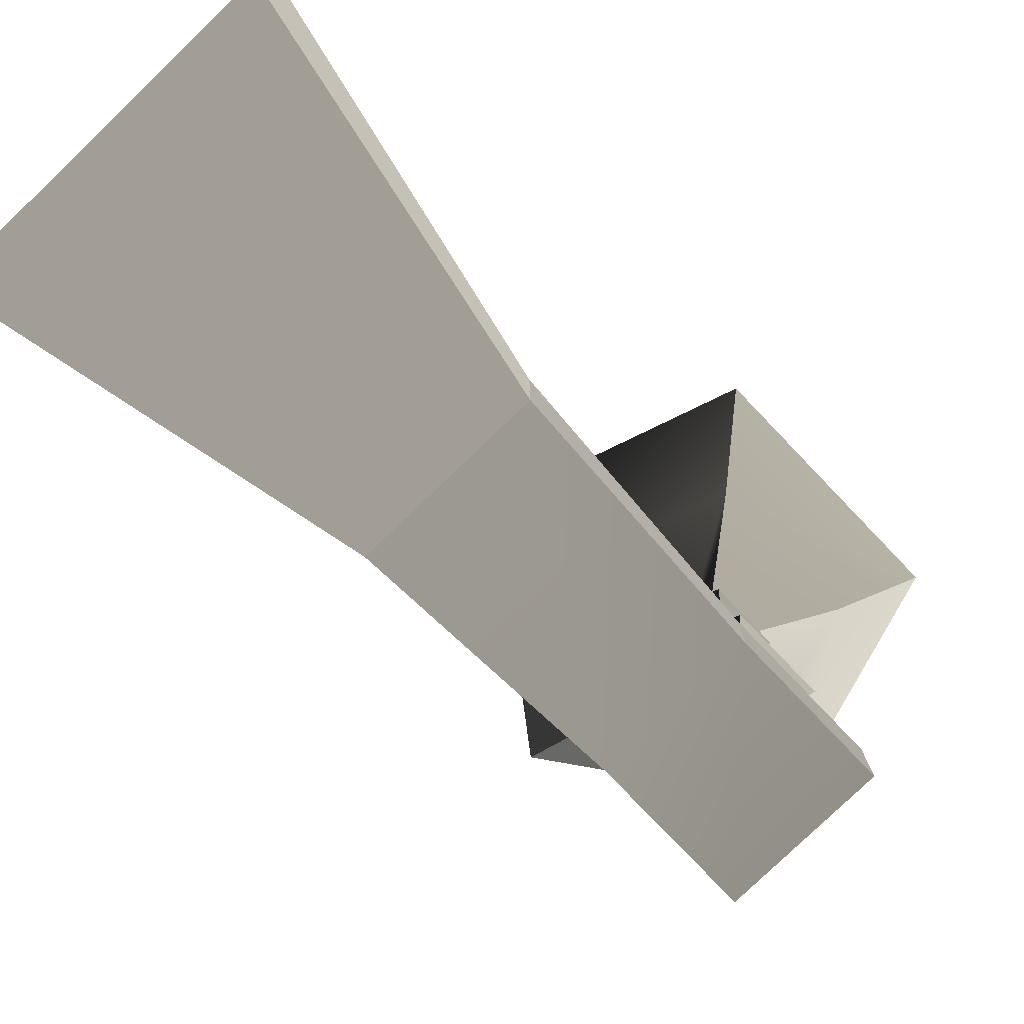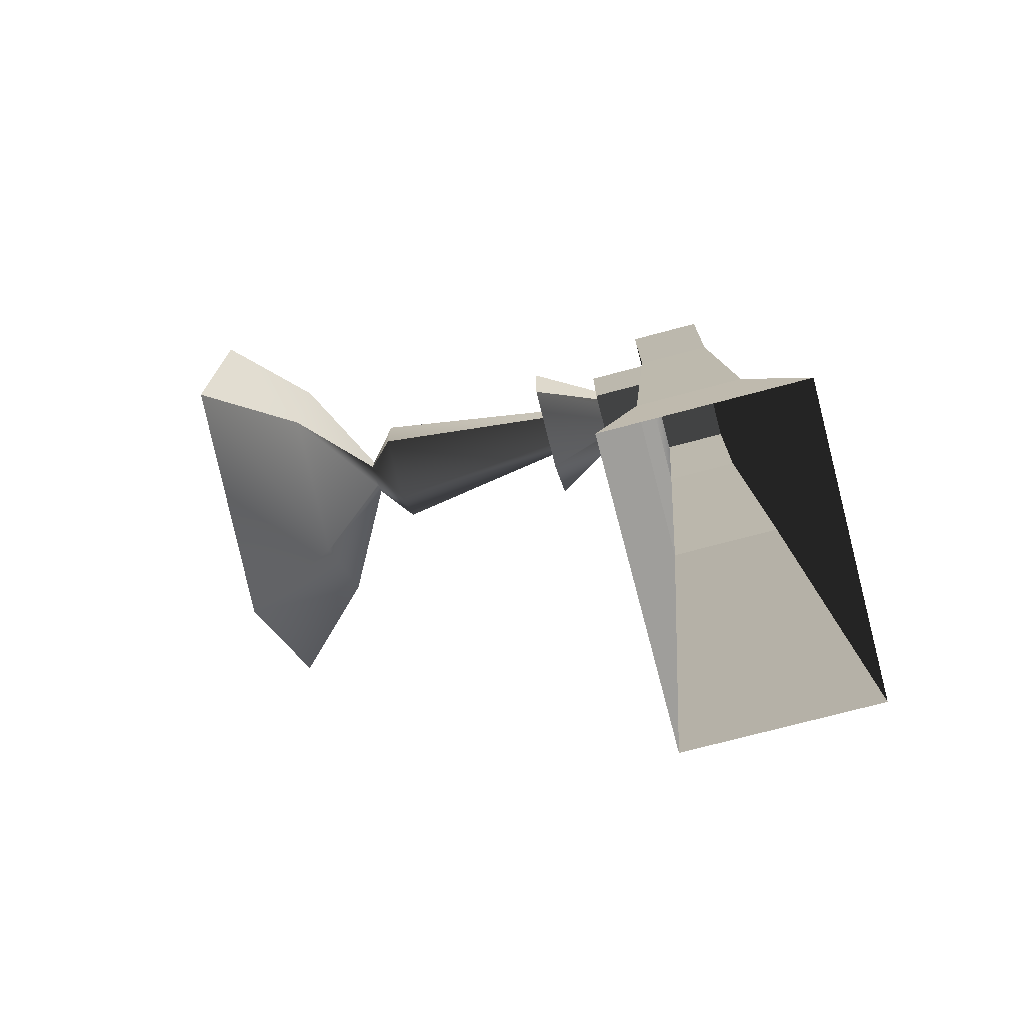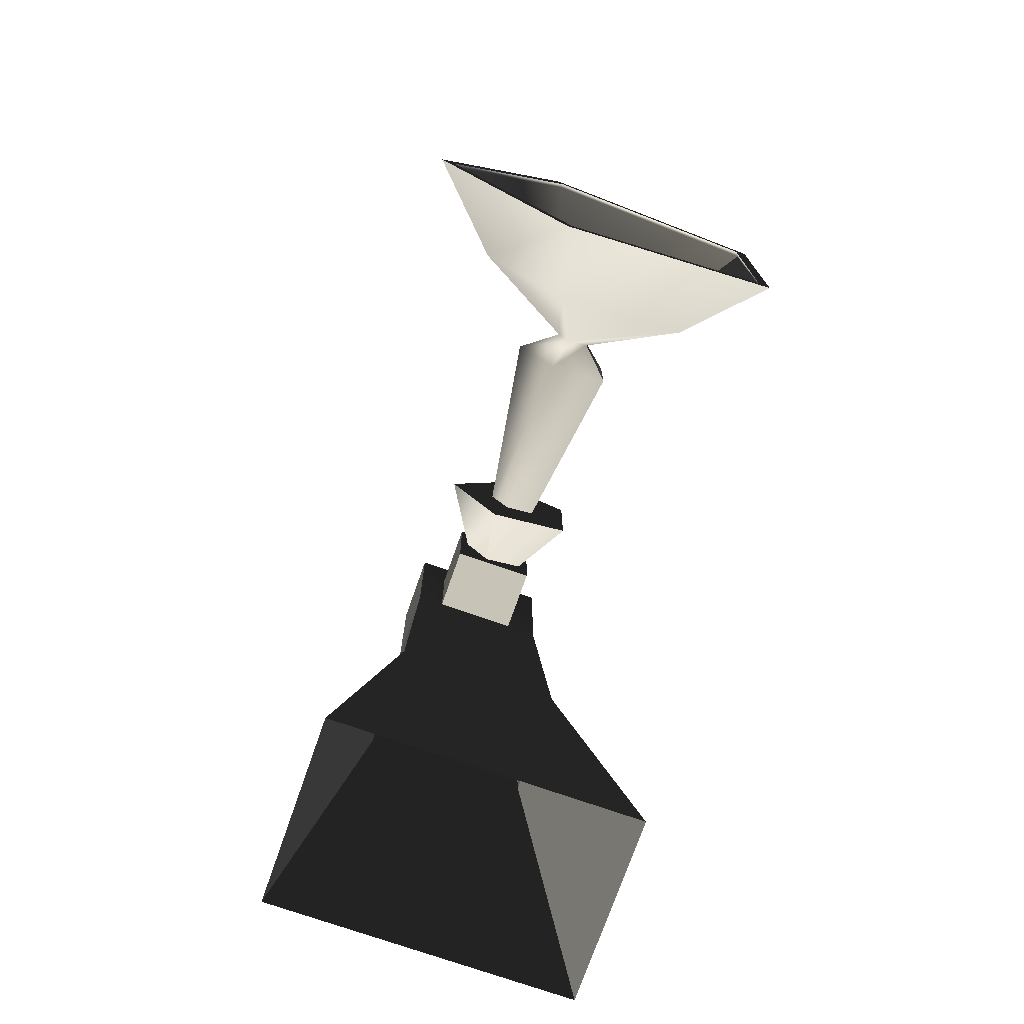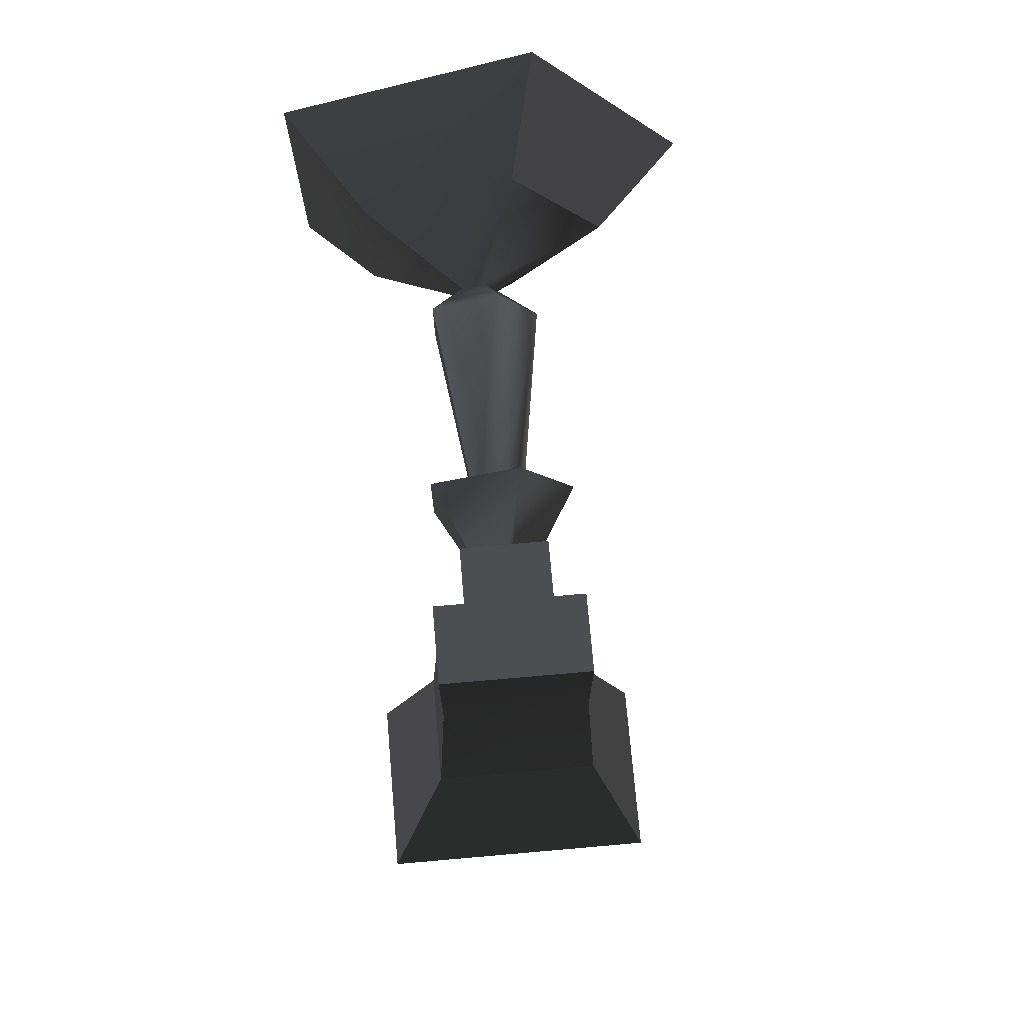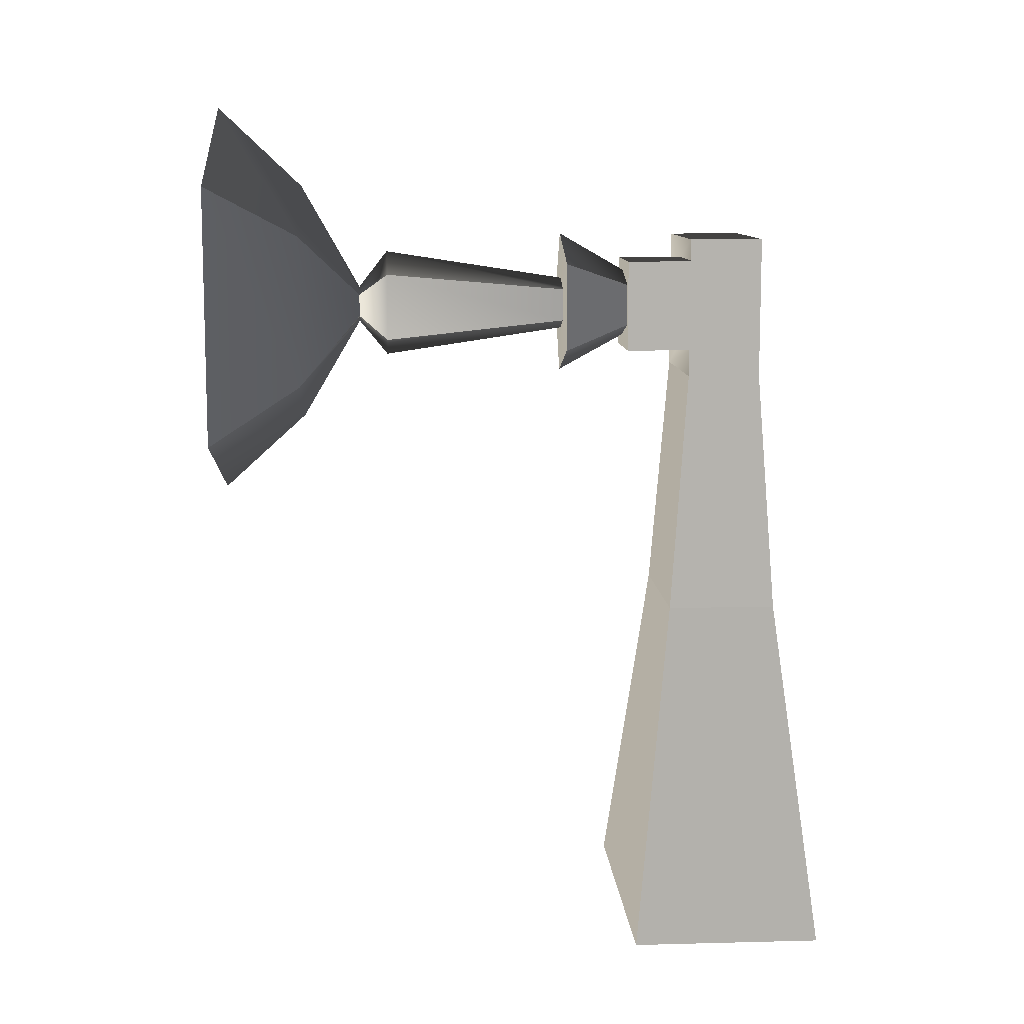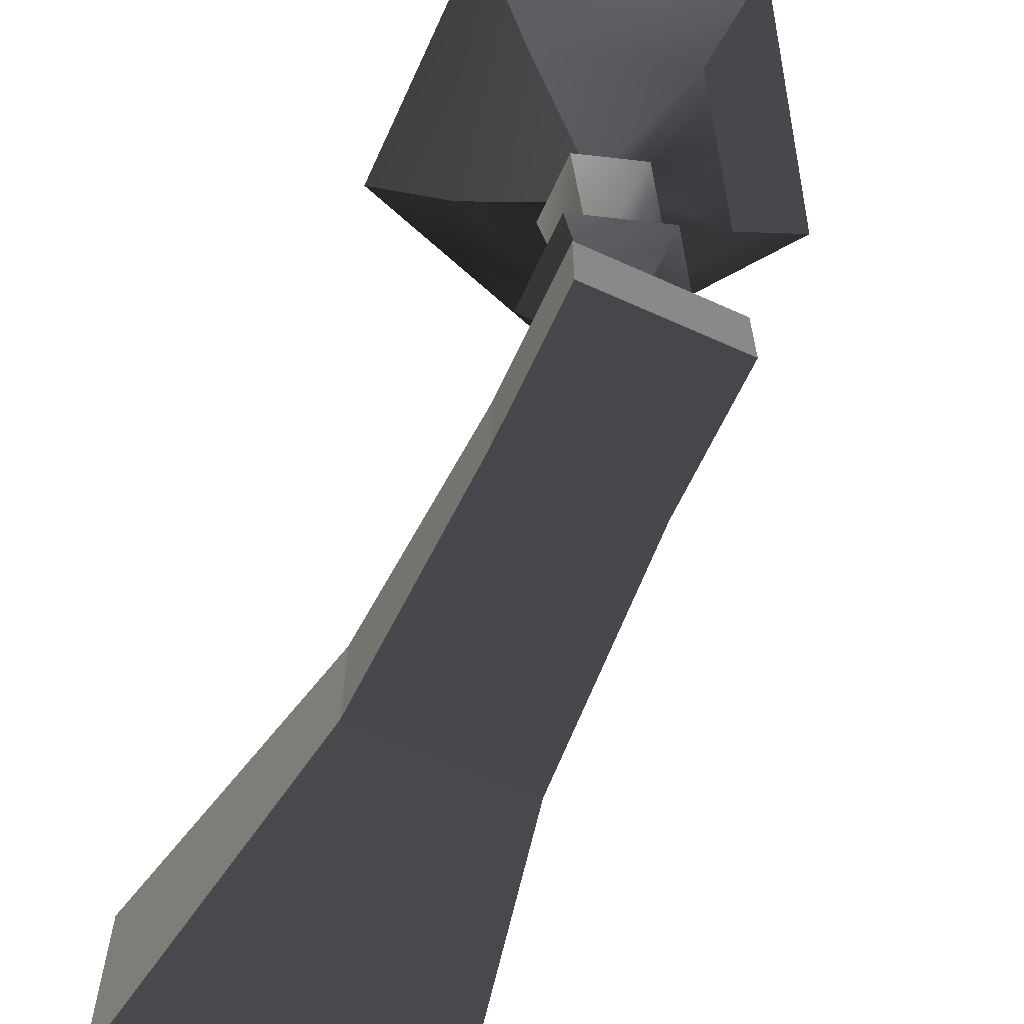
<metadata>
{"format":"obj","ext":"obj","renderer":"f3d","projection":"perspective","resolution":1024,"background":"white","views":[{"elev":-79.4,"azim":43.8,"up":"+Z"},{"elev":-73.8,"azim":104.9,"up":"+Y"},{"elev":-74.1,"azim":-19.3,"up":"+Y"},{"elev":72.5,"azim":175.0,"up":"+Y"},{"elev":10.3,"azim":86.2,"up":"+Y"},{"elev":-63.1,"azim":155.4,"up":"+Z"}]}
</metadata>
<code>
g Line01
v 0.3656 -17.58 7.4
v -12.4 0.002661 7.394
v -24.24 0.006241 19.25
v -3.292 -28.83 19.26
v 5.527 -1.696 -1.537
v 4.31 0.002312 -1.538
v 3.684 -7.375 -6.353
v -1.661 -0.001493 -6.356
v 5.781 -0.9387 -50.53
v 5.123 -0.01483 -50.53
v -1.661 -0.001493 -6.356
v 3.684 -7.375 -6.353
v 2.591 -10.75 -33.51
v -5.198 -0.009695 -33.51
v 5.123 -0.01483 -50.53
v 5.781 -0.9387 -50.53
v 4.812 -3.915 -33.45
v 1.987 -0.009678 -33.45
v -5.198 -0.009695 -33.51
v 2.591 -10.75 -33.51
v 3.464 -8.053 -6.17
v -2.375 -0.001437 -6.173
v 1.987 -0.009678 -33.45
v 4.812 -3.915 -33.45
v 5.213 -2.664 -1.893
v 3.292 0.002204 -1.894
v 0.1957 -18.1 7.069
v -12.95 0.002561 7.063
v -3.728 -30.17 20
v -25.65 0.006467 20
v -3.052 -28.09 20
v -23.46 0.006467 20
v -25.65 0.006467 20
v -3.728 -30.17 20
v -23.46 0.006467 20
v -3.052 -28.09 20
v 21.04 -10.88 7.398
v 30.62 -17.83 19.25
v 7.519 -1.064 -1.538
v 12.35 -4.571 -6.354
v 6.863 -0.5986 -50.53
v 15.21 -6.658 -33.51
v 5.781 -0.9387 -50.53
v 6.863 -0.5986 -50.53
v 15.21 -6.658 -33.51
v 9.4 -2.436 -33.45
v 15.21 -6.658 -33.51
v 12.93 -4.991 -6.171
v 9.4 -2.436 -33.45
v 8.343 -1.662 -1.894
v 21.48 -11.2 7.067
v 31.76 -18.66 20
v 29.99 -17.37 20
v 31.76 -18.66 20
v 29.99 -17.37 20
v 21.05 10.85 7.391
v 21.04 -10.88 7.398
v 30.62 -17.83 19.25
v 30.63 17.81 19.24
v 7.533 1.026 -1.538
v 7.519 -1.064 -1.538
v 21.04 -10.88 7.398
v 21.04 -10.88 7.398
v 21.05 10.85 7.391
v 7.533 1.026 -1.538
v 12.36 4.535 -6.357
v 7.533 1.026 -1.538
v 6.874 0.5354 -50.53
v 15.22 6.605 -33.51
v 15.21 -6.658 -33.51
v 6.863 -0.5986 -50.53
v 6.874 0.5354 -50.53
v 9.411 2.383 -33.45
v 15.22 6.605 -33.51
v 12.94 4.954 -6.174
v 12.93 -4.991 -6.171
v 9.4 -2.436 -33.45
v 9.411 2.383 -33.45
v 8.356 1.624 -1.895
v 8.343 -1.662 -1.894
v 21.5 11.17 7.06
v 21.48 -11.2 7.067
v 8.343 -1.662 -1.894
v 8.356 1.624 -1.895
v 31.77 18.64 19.99
v 31.76 -18.66 20
v 30 17.35 19.99
v 31.77 18.64 19.99
v 30.63 17.81 19.24
v 30 17.35 19.99
v 0.3833 17.57 7.389
v 21.05 10.85 7.391
v -3.274 28.83 19.24
v 5.549 1.685 -1.538
v 3.702 7.359 -6.358
v 5.798 0.8962 -50.53
v 2.609 10.71 -33.52
v 15.22 6.605 -33.51
v 4.829 3.883 -33.46
v 2.609 10.71 -33.52
v 3.482 8.038 -6.175
v 12.94 4.954 -6.174
v 9.411 2.383 -33.45
v 4.829 3.883 -33.46
v 5.235 2.652 -1.895
v 8.356 1.624 -1.895
v 0.2134 18.1 7.058
v 21.5 11.17 7.06
v -3.71 30.17 19.99
v 31.77 18.64 19.99
v -3.034 28.09 19.99
v -3.71 30.17 19.99
v -3.034 28.09 19.99
v -12.95 0.002561 7.063
v -3.71 30.17 19.99
v 0.2134 18.1 7.058
v -25.65 0.006467 20
v -4.823 10.32 -52.3
v 16.23 10.32 -52.3
v 16.23 10.31 -63.18
v -4.823 10.31 -63.18
v -4.823 10.31 -63.18
v 16.23 10.31 -63.18
v 16.23 -10.55 -63.18
v -4.823 -10.55 -63.18
v -4.823 10.32 -52.3
v -4.823 10.31 -63.18
v -4.823 -10.55 -63.18
v -4.823 -10.54 -52.29
v 11.93 6.758 -43.34
v -0.5202 6.758 -43.34
v -0.5202 -6.979 -43.34
v 11.93 -6.979 -43.34
v 16.23 10.31 -63.18
v 16.23 10.32 -52.3
v 16.23 -10.54 -52.29
v 16.23 -10.55 -63.18
v 11.93 -6.982 -53.33
v -0.5202 -6.982 -53.33
v -4.823 -10.54 -52.29
v 16.23 -10.54 -52.29
v -0.5202 6.755 -53.34
v 11.93 6.755 -53.34
v 16.23 10.32 -52.3
v -4.823 10.32 -52.3
v 11.93 -6.979 -43.34
v -0.5202 -6.979 -43.34
v -0.5202 -6.982 -53.33
v 11.93 -6.982 -53.33
v 11.93 6.758 -43.34
v 11.93 -6.979 -43.34
v 11.93 -6.982 -53.33
v 11.93 6.755 -53.34
v -0.5202 6.758 -43.34
v 11.93 6.758 -43.34
v 11.93 6.755 -53.34
v -0.5202 6.755 -53.34
v -0.5202 -6.979 -43.34
v -0.5202 6.758 -43.34
v -0.5202 6.755 -53.34
v -0.5202 -6.982 -53.33
v 18.04 -46.62 -49.59
v 18.04 -46.63 -65.86
v 16.23 -10.55 -63.18
v 16.23 -10.54 -52.29
v -6.634 -46.62 -49.59
v 18.04 -46.62 -49.59
v 16.23 -10.54 -52.29
v -4.823 -10.54 -52.29
v -6.634 -46.63 -65.86
v -6.634 -46.62 -49.59
v -4.823 -10.54 -52.29
v -4.823 -10.55 -63.18
v 18.04 -46.63 -65.86
v -6.634 -46.63 -65.86
v 28.28 -97.81 -43.56
v 28.28 -97.82 -71.86
v 18.04 -46.63 -65.86
v 18.04 -46.62 -49.59
v -16.87 -97.81 -43.56
v 28.28 -97.81 -43.56
v 18.04 -46.62 -49.59
v -6.634 -46.62 -49.59
v -16.87 -97.82 -71.86
v -16.87 -97.81 -43.56
v -6.634 -46.62 -49.59
v -6.634 -46.63 -65.86
v 28.28 -97.82 -71.86
v -16.87 -97.82 -71.86
v -6.634 -46.63 -65.86
v 18.04 -46.63 -65.86
f 3 1 2
f 1 3 4
f 2 5 6
f 5 2 1
f 6 7 8
f 7 6 5
f 11 9 10
f 9 11 12
f 15 13 14
f 13 15 16
f 19 17 18
f 17 19 20
f 23 21 22
f 21 23 24
f 22 25 26
f 25 22 21
f 26 27 28
f 27 26 25
f 28 29 30
f 29 28 27
f 33 31 32
f 31 33 34
f 35 4 3
f 4 35 36
f 4 37 1
f 37 4 38
f 1 39 5
f 39 1 37
f 5 40 7
f 40 5 39
f 7 41 16
f 41 7 40
f 16 42 13
f 45 43 44
f 20 46 17
f 46 20 47
f 24 48 21
f 48 24 49
f 21 50 25
f 50 21 48
f 25 51 27
f 51 25 50
f 27 52 29
f 52 27 51
f 34 53 31
f 53 34 54
f 36 38 4
f 38 36 55
f 58 56 57
f 56 58 59
f 62 60 61
f 65 63 64
f 39 66 40
f 66 39 67
f 40 68 41
f 68 40 66
f 71 69 70
f 69 71 72
f 47 73 46
f 73 47 74
f 77 75 76
f 75 77 78
f 76 79 80
f 79 76 75
f 83 81 82
f 81 83 84
f 82 85 86
f 85 82 81
f 54 87 53
f 87 54 88
f 55 89 38
f 89 55 90
f 89 91 92
f 91 89 93
f 92 94 67
f 94 92 91
f 67 95 66
f 95 67 94
f 66 96 68
f 96 66 95
f 68 97 98
f 97 68 96
f 74 99 73
f 99 74 100
f 103 101 102
f 101 103 104
f 102 105 106
f 105 102 101
f 106 107 108
f 107 106 105
f 108 109 110
f 109 108 107
f 88 111 87
f 111 88 112
f 90 93 89
f 93 90 113
f 93 2 91
f 2 93 3
f 91 6 94
f 6 91 2
f 94 8 95
f 8 94 6
f 95 15 96
f 15 95 8
f 96 14 97
f 14 96 15
f 100 18 99
f 18 100 19
f 104 22 101
f 22 104 23
f 101 26 105
f 26 101 22
f 105 28 107
f 28 105 26
f 116 114 115
f 117 115 114
f 112 32 111
f 32 112 33
f 113 3 93
f 3 113 35
f 120 118 119
f 118 120 121
f 124 122 123
f 122 124 125
f 128 126 127
f 126 128 129
f 132 130 131
f 130 132 133
f 136 134 135
f 134 136 137
f 140 138 139
f 138 140 141
f 144 142 143
f 142 144 145
f 145 139 142
f 139 145 140
f 141 143 138
f 143 141 144
f 148 146 147
f 146 148 149
f 152 150 151
f 150 152 153
f 156 154 155
f 154 156 157
f 160 158 159
f 158 160 161
f 164 162 163
f 162 164 165
f 168 166 167
f 166 168 169
f 172 170 171
f 170 172 173
f 125 174 175
f 174 125 124
f 178 176 177
f 176 178 179
f 182 180 181
f 180 182 183
f 186 184 185
f 184 186 187
f 190 188 189
f 188 190 191

</code>
